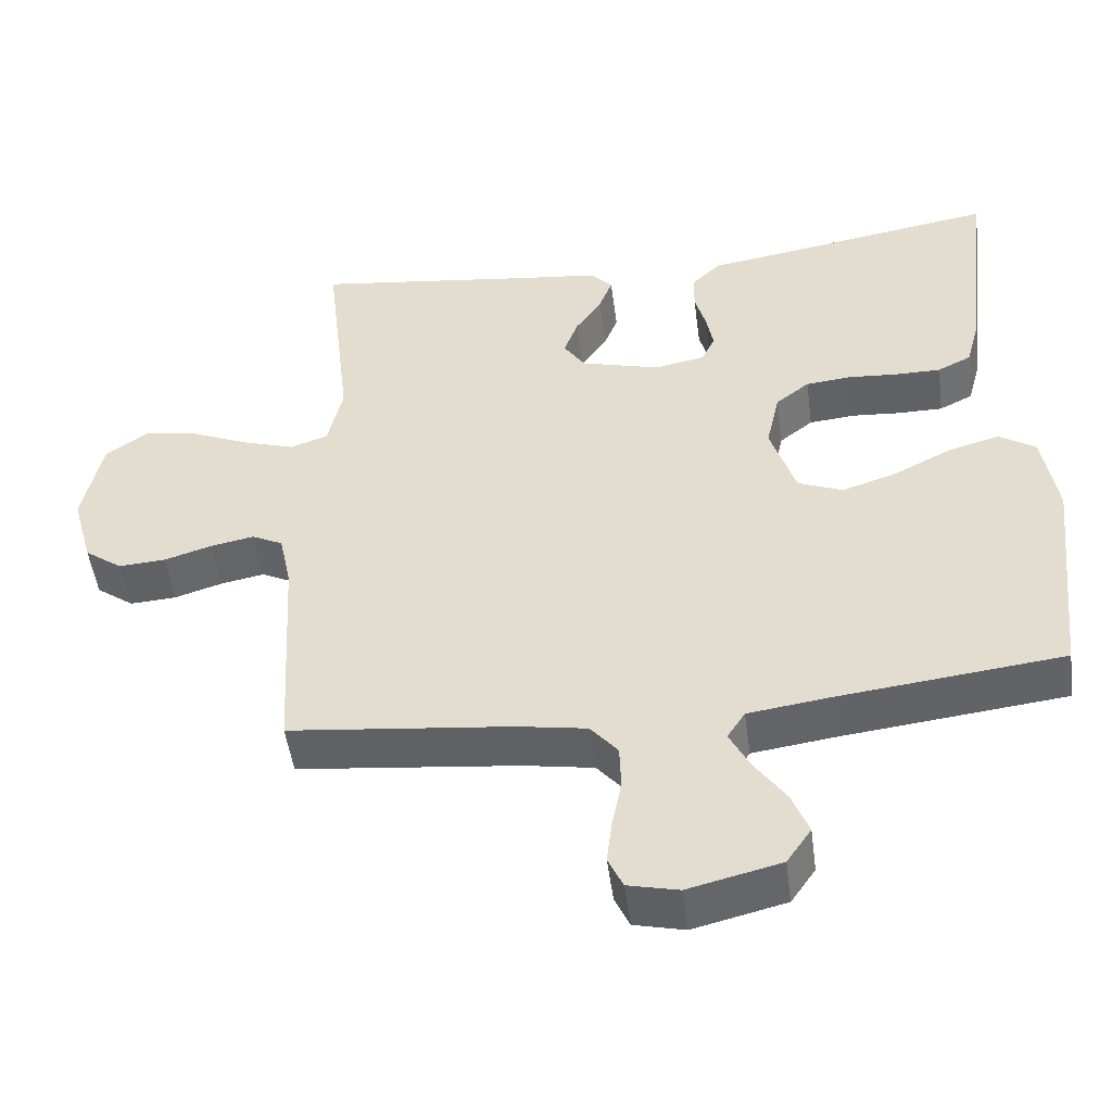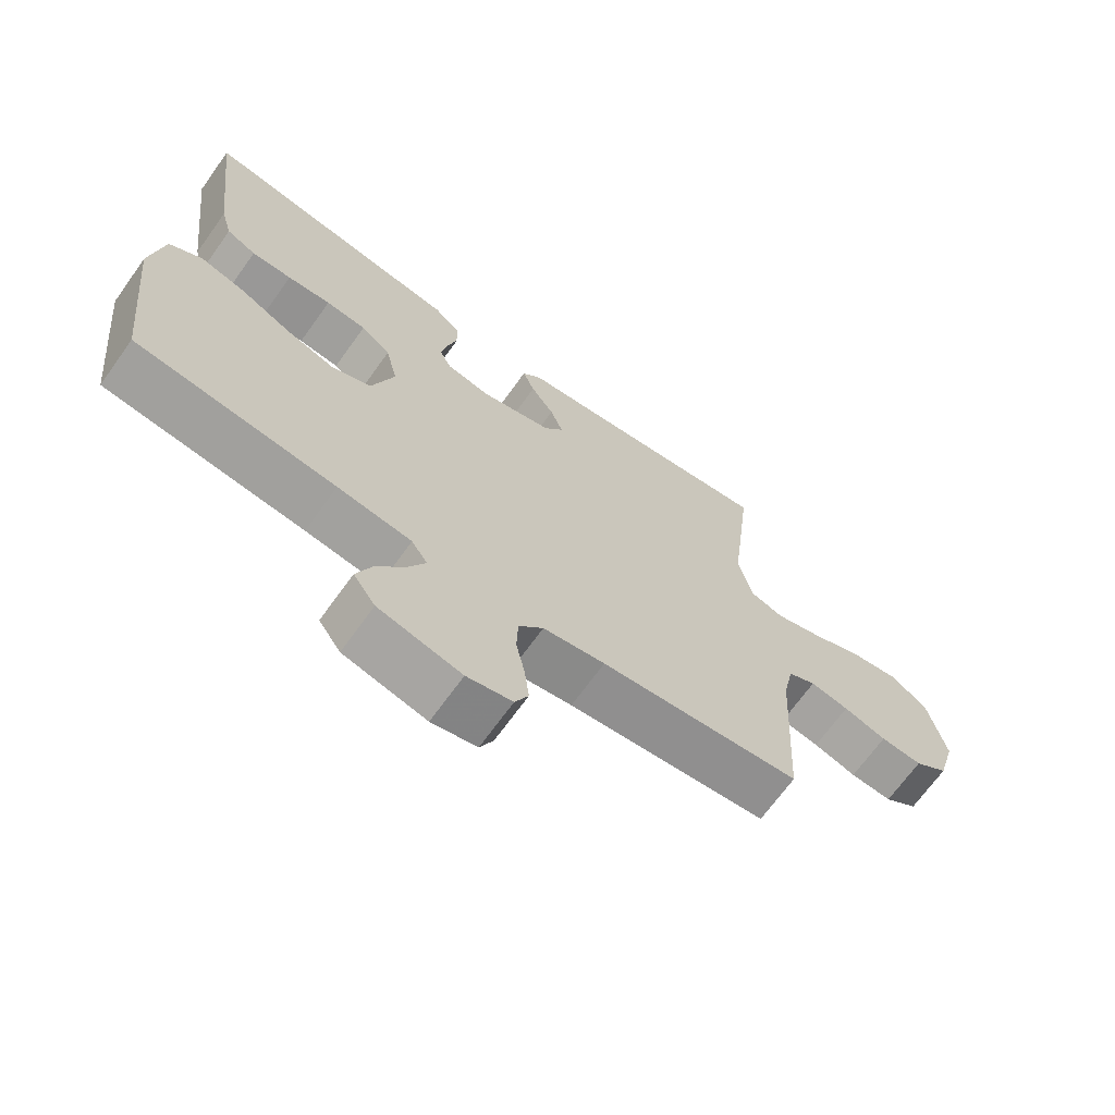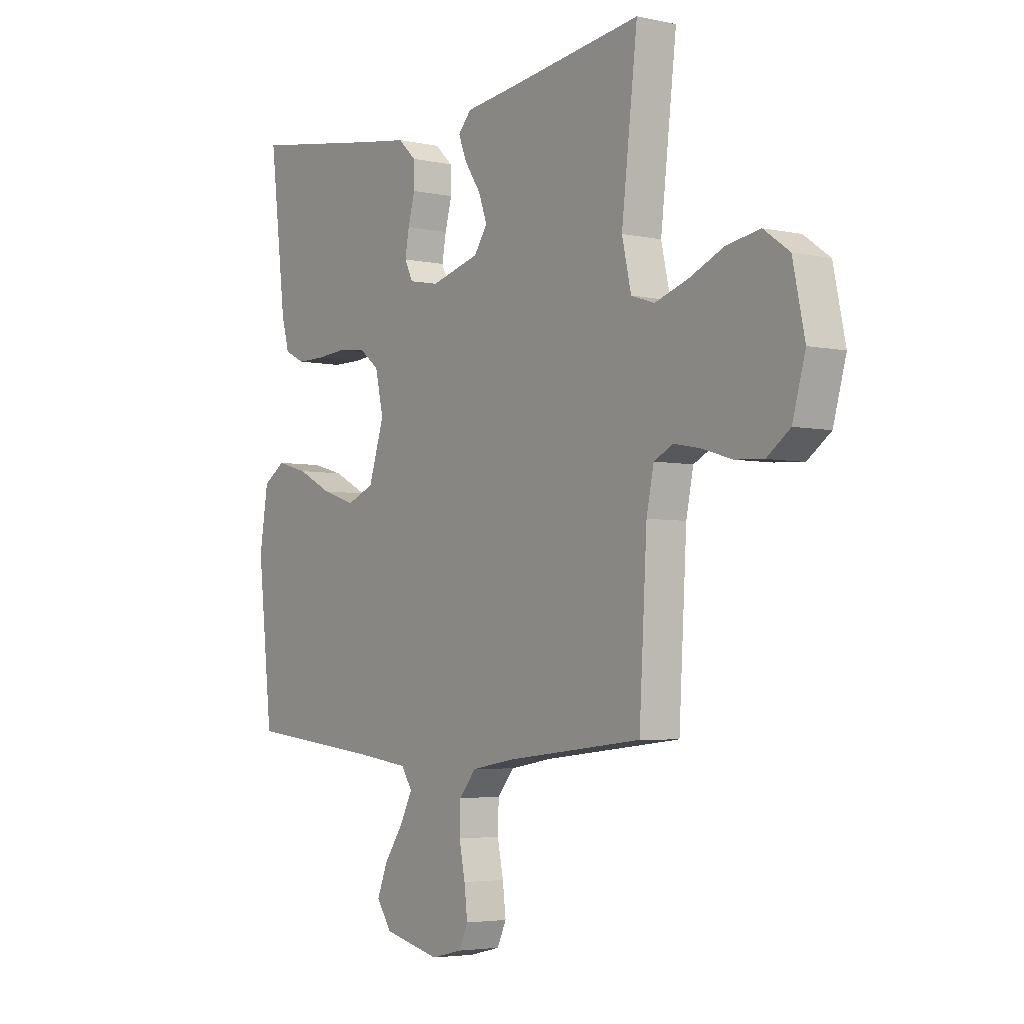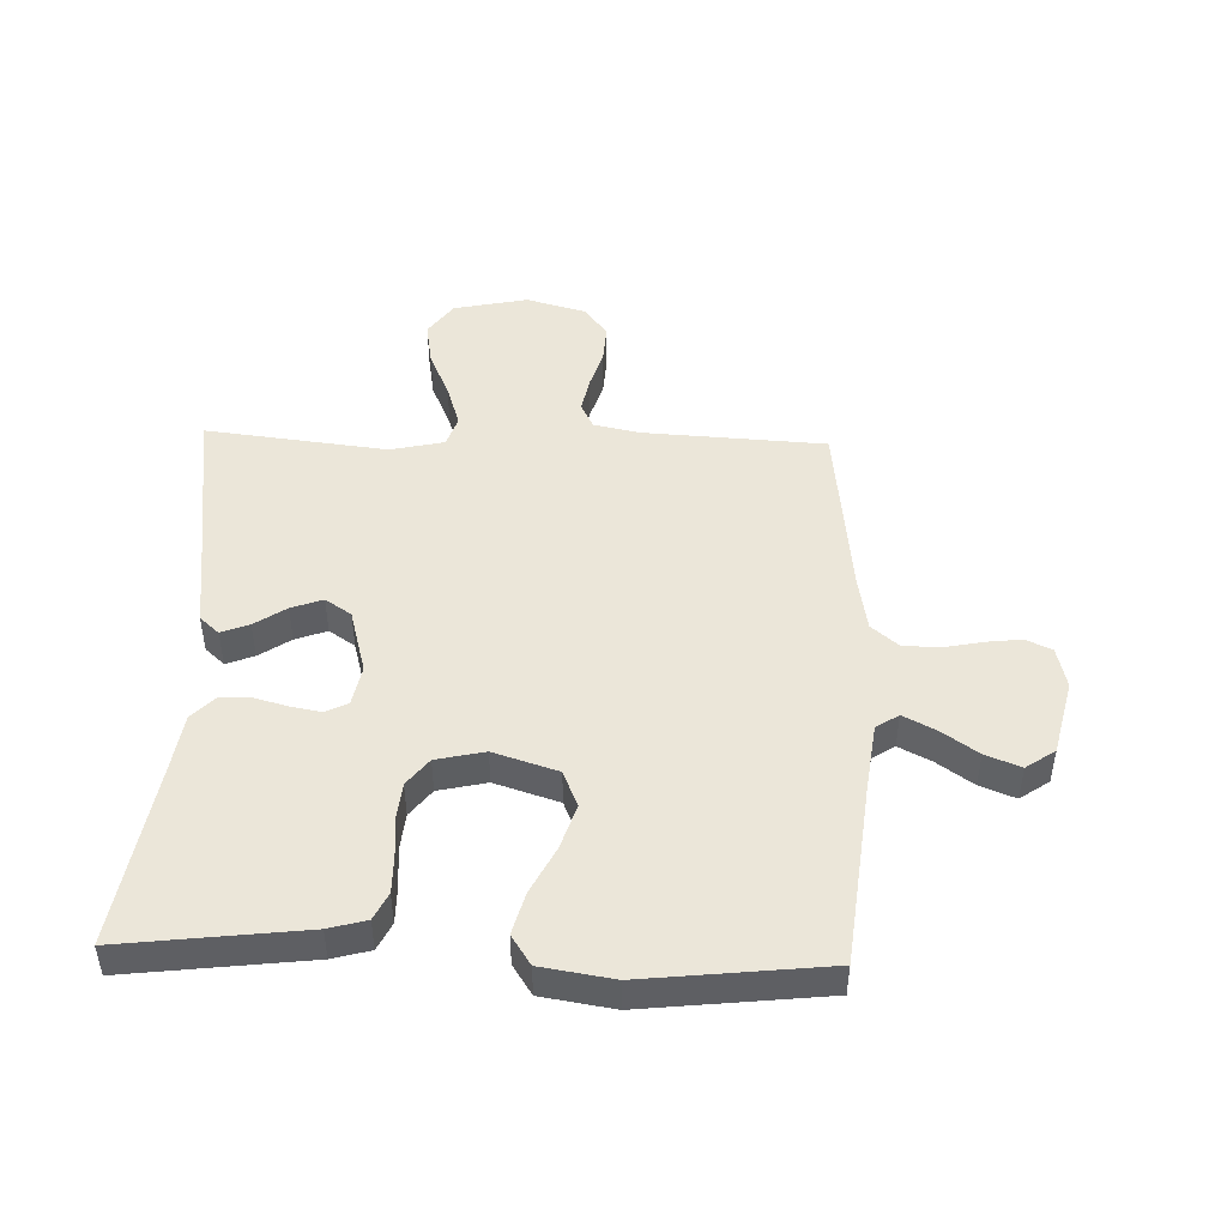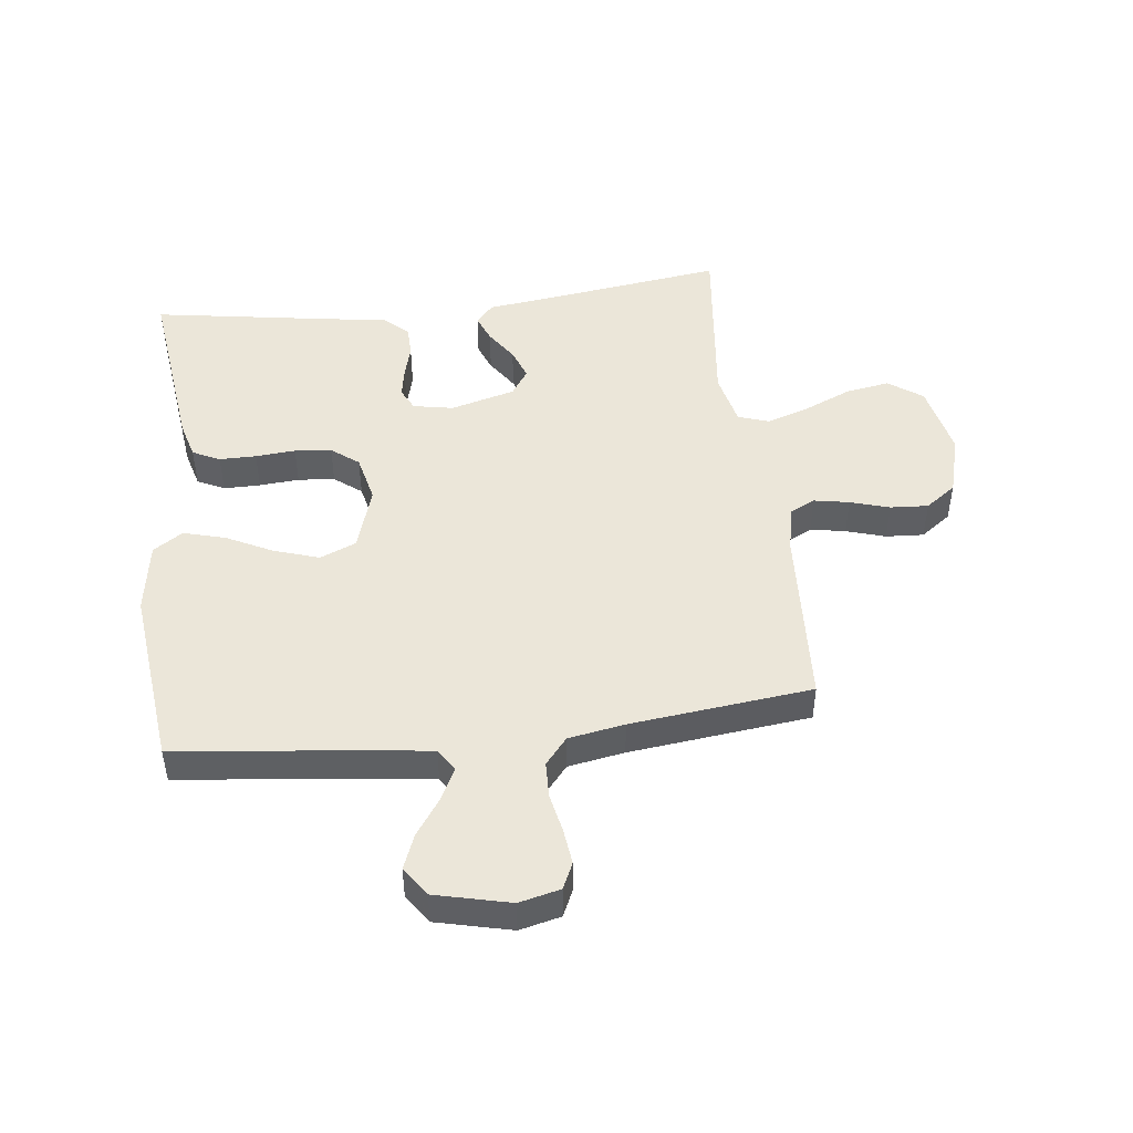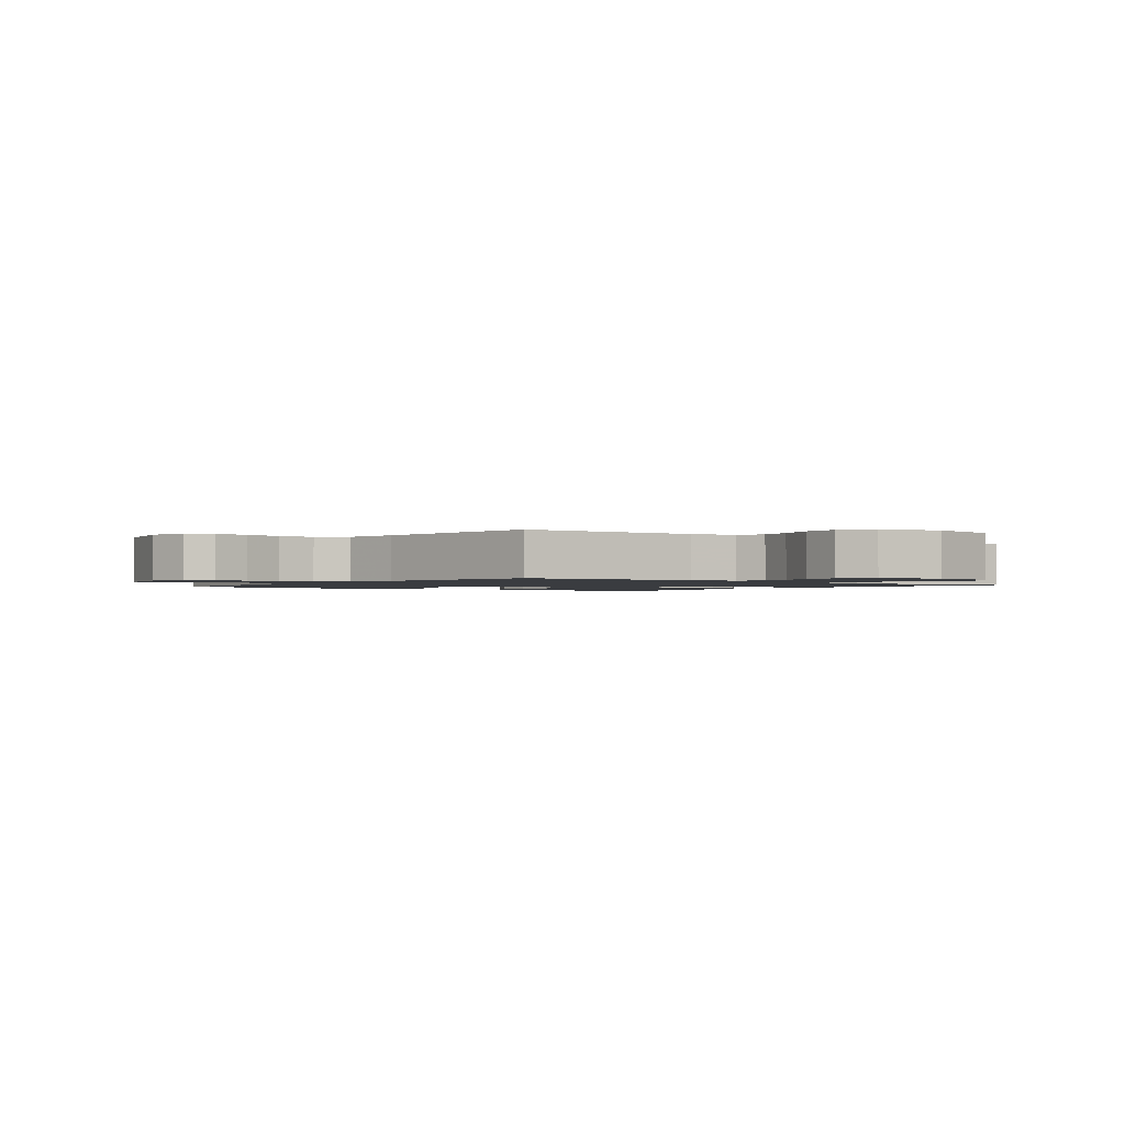
<metadata>
{"format":"obj","ext":"obj","renderer":"f3d","projection":"perspective","resolution":1024,"background":"white","views":[{"elev":-49.6,"azim":7.5,"up":"+Z"},{"elev":-68.7,"azim":144.3,"up":"+Z"},{"elev":-4.2,"azim":-125.6,"up":"+Z"},{"elev":47.2,"azim":91.8,"up":"+Y"},{"elev":47.5,"azim":173.0,"up":"+Y"},{"elev":-1.5,"azim":-127.3,"up":"+Y"}]}
</metadata>
<code>
v 0.5 0.07 -0.5
v 0.2 0.07 -0.534
v 0.089 0.07 -0.549
v 0.065 0.07 -0.586
v 0.092 0.07 -0.639
v 0.134 0.07 -0.699
v 0.157 0.07 -0.757
v 0.124 0.07 -0.805
v 0 0.07 -0.835
v -0.068 0.07 -0.819
v -0.088 0.07 -0.776
v -0.081 0.07 -0.717
v -0.068 0.07 -0.653
v -0.07 0.07 -0.593
v -0.107 0.07 -0.549
v -0.2 0.07 -0.533
v -0.5 0.07 -0.5
v -0.517 0.07 -0.2
v -0.533 0.07 -0.123
v -0.575 0.07 -0.102
v -0.633 0.07 -0.113
v -0.698 0.07 -0.133
v -0.761 0.07 -0.137
v -0.812 0.07 -0.1
v -0.84 0.07 0
v -0.814 0.07 0.123
v -0.758 0.07 0.163
v -0.685 0.07 0.151
v -0.607 0.07 0.117
v -0.536 0.07 0.094
v -0.485 0.07 0.111
v -0.465 0.07 0.2
v -0.5 0.07 0.5
v -0.2 0.07 0.46
v -0.093 0.07 0.447
v -0.064 0.07 0.415
v -0.082 0.07 0.369
v -0.117 0.07 0.317
v -0.136 0.07 0.265
v -0.107 0.07 0.222
v 0 0.07 0.193
v 0.067 0.07 0.206
v 0.085 0.07 0.243
v 0.076 0.07 0.293
v 0.061 0.07 0.348
v 0.062 0.07 0.399
v 0.101 0.07 0.436
v 0.2 0.07 0.451
v 0.5 0.07 0.5
v 0.464 0.07 0.2
v 0.447 0.07 0.138
v 0.402 0.07 0.116
v 0.341 0.07 0.116
v 0.275 0.07 0.121
v 0.214 0.07 0.115
v 0.169 0.07 0.08
v 0.151 0.07 0
v 0.185 0.07 -0.106
v 0.245 0.07 -0.131
v 0.319 0.07 -0.107
v 0.396 0.07 -0.068
v 0.465 0.07 -0.049
v 0.514 0.07 -0.081
v 0.533 0.07 -0.2
v 0.5 0 -0.5
v 0.2 0 -0.534
v 0.089 0 -0.549
v 0.065 0 -0.586
v 0.092 0 -0.639
v 0.134 0 -0.699
v 0.157 0 -0.757
v 0.124 0 -0.805
v 0 0 -0.835
v -0.068 0 -0.819
v -0.088 0 -0.776
v -0.081 0 -0.717
v -0.068 0 -0.653
v -0.07 0 -0.593
v -0.107 0 -0.549
v -0.2 0 -0.533
v -0.5 0 -0.5
v -0.517 0 -0.2
v -0.533 0 -0.123
v -0.575 0 -0.102
v -0.633 0 -0.113
v -0.698 0 -0.133
v -0.761 0 -0.137
v -0.812 0 -0.1
v -0.84 0 0
v -0.814 0 0.123
v -0.758 0 0.163
v -0.685 0 0.151
v -0.607 0 0.117
v -0.536 0 0.094
v -0.485 0 0.111
v -0.465 0 0.2
v -0.5 0 0.5
v -0.2 0 0.46
v -0.093 0 0.447
v -0.064 0 0.415
v -0.082 0 0.369
v -0.117 0 0.317
v -0.136 0 0.265
v -0.107 0 0.222
v 0 0 0.193
v 0.067 0 0.206
v 0.085 0 0.243
v 0.076 0 0.293
v 0.061 0 0.348
v 0.062 0 0.399
v 0.101 0 0.436
v 0.2 0 0.451
v 0.5 0 0.5
v 0.464 0 0.2
v 0.447 0 0.138
v 0.402 0 0.116
v 0.341 0 0.116
v 0.275 0 0.121
v 0.214 0 0.115
v 0.169 0 0.08
v 0.151 0 0
v 0.185 0 -0.106
v 0.245 0 -0.131
v 0.319 0 -0.107
v 0.396 0 -0.068
v 0.465 0 -0.049
v 0.514 0 -0.081
v 0.533 0 -0.2
f 63 64 1 2
f 60 61 62 63
f 59 60 63 2
f 58 59 2 3
f 57 58 3 4
f 51 52 53 54
f 51 54 55
f 48 49 50 51
f 48 51 55
f 47 48 55 56
f 44 45 46 47
f 43 44 47 56
f 35 36 37 38
f 34 35 38 39
f 32 33 34 39
f 31 32 39 40
f 26 27 28 29
f 26 29 30
f 25 26 30
f 24 25 30
f 21 22 23 24
f 20 21 24 30
f 19 20 30 31
f 16 17 18
f 15 16 18 19
f 10 11 12 13
f 8 9 10 13
f 8 13 14
f 5 6 7 8
f 4 5 8 14
f 57 4 14 15
f 42 43 56 57
f 41 42 57 15
f 31 40 41
f 15 19 31 41
f 66 65 128 127
f 127 126 125 124
f 66 127 124 123
f 67 66 123 122
f 68 67 122 121
f 118 117 116 115
f 119 118 115
f 115 114 113 112
f 119 115 112
f 120 119 112 111
f 111 110 109 108
f 120 111 108 107
f 102 101 100 99
f 103 102 99 98
f 103 98 97 96
f 104 103 96 95
f 93 92 91 90
f 94 93 90
f 94 90 89
f 94 89 88
f 88 87 86 85
f 94 88 85 84
f 95 94 84 83
f 82 81 80
f 83 82 80 79
f 77 76 75 74
f 77 74 73 72
f 78 77 72
f 72 71 70 69
f 78 72 69 68
f 79 78 68 121
f 121 120 107 106
f 79 121 106 105
f 105 104 95
f 105 95 83 79
f 1 65 66 2
f 2 66 67 3
f 3 67 68 4
f 4 68 69 5
f 5 69 70 6
f 6 70 71 7
f 7 71 72 8
f 8 72 73 9
f 9 73 74 10
f 10 74 75 11
f 11 75 76 12
f 12 76 77 13
f 13 77 78 14
f 14 78 79 15
f 15 79 80 16
f 16 80 81 17
f 17 81 82 18
f 18 82 83 19
f 19 83 84 20
f 20 84 85 21
f 21 85 86 22
f 22 86 87 23
f 23 87 88 24
f 24 88 89 25
f 25 89 90 26
f 26 90 91 27
f 27 91 92 28
f 28 92 93 29
f 29 93 94 30
f 30 94 95 31
f 31 95 96 32
f 32 96 97 33
f 33 97 98 34
f 34 98 99 35
f 35 99 100 36
f 36 100 101 37
f 37 101 102 38
f 38 102 103 39
f 39 103 104 40
f 40 104 105 41
f 41 105 106 42
f 42 106 107 43
f 43 107 108 44
f 44 108 109 45
f 45 109 110 46
f 46 110 111 47
f 47 111 112 48
f 48 112 113 49
f 49 113 114 50
f 50 114 115 51
f 51 115 116 52
f 52 116 117 53
f 53 117 118 54
f 54 118 119 55
f 55 119 120 56
f 56 120 121 57
f 57 121 122 58
f 58 122 123 59
f 59 123 124 60
f 60 124 125 61
f 61 125 126 62
f 62 126 127 63
f 63 127 128 64
f 64 128 65 1

</code>
